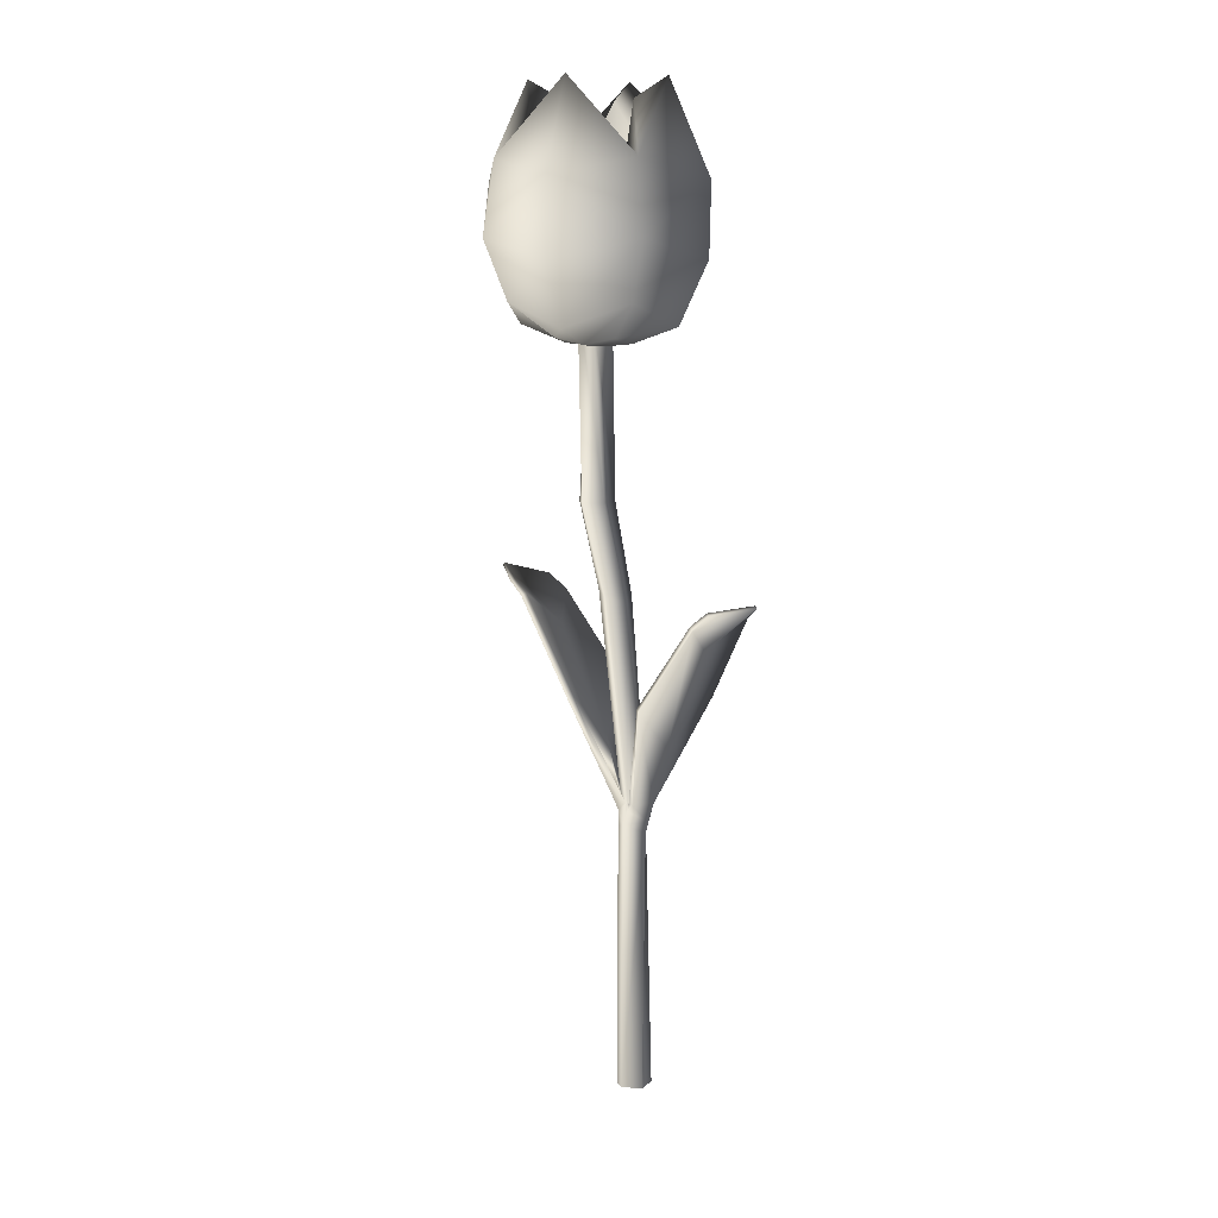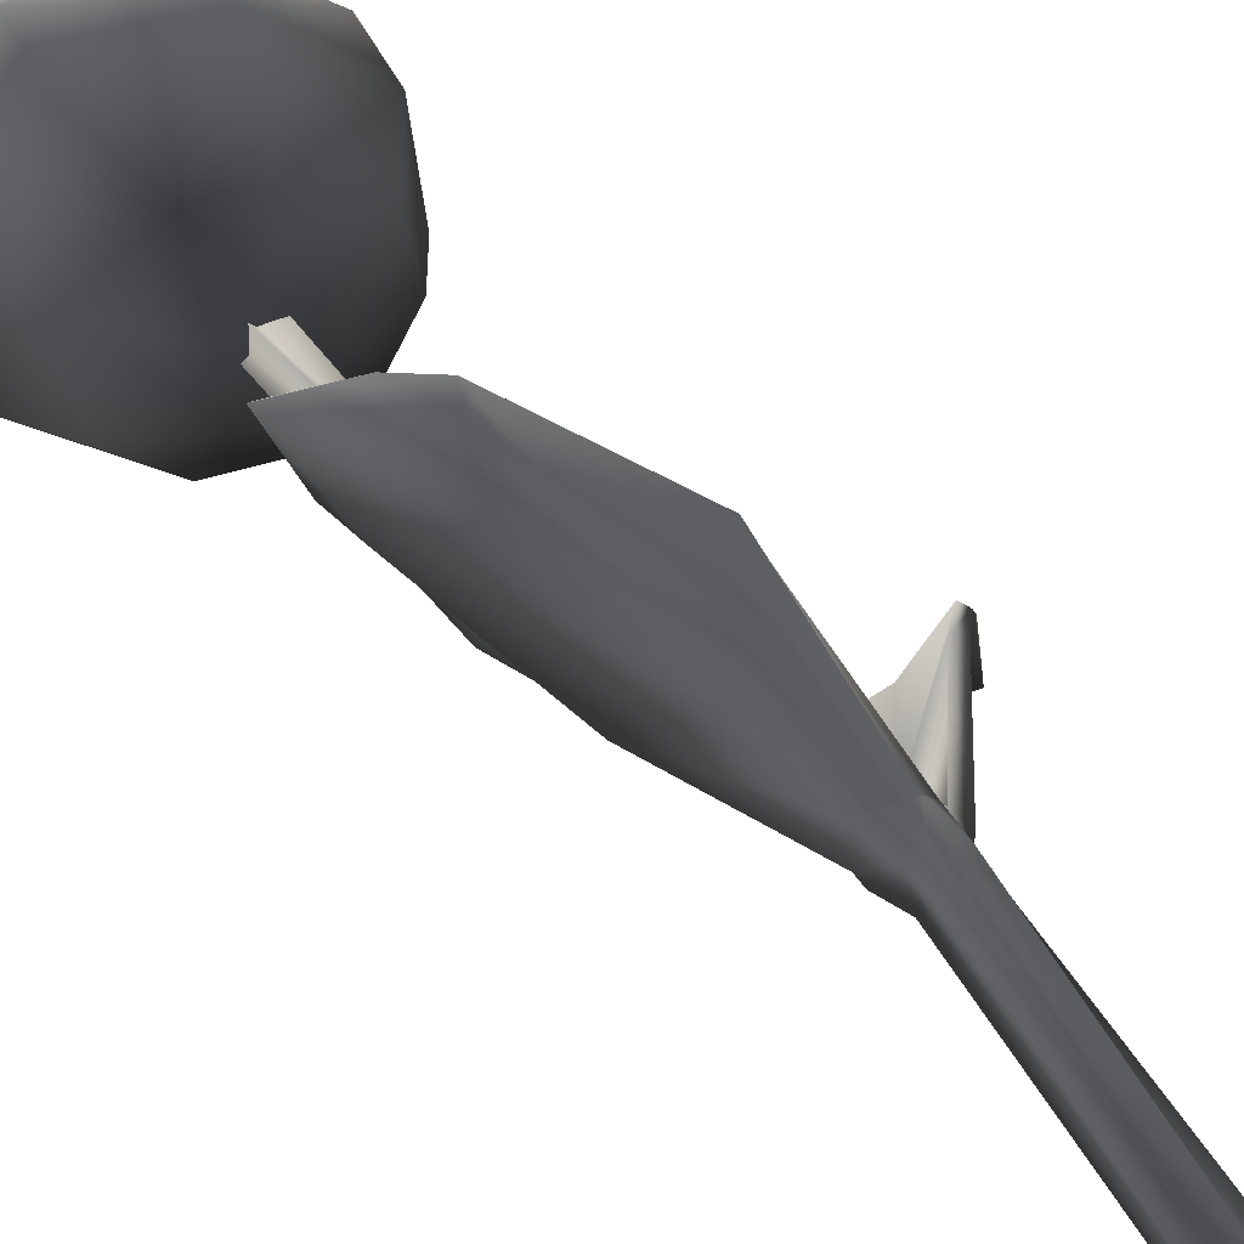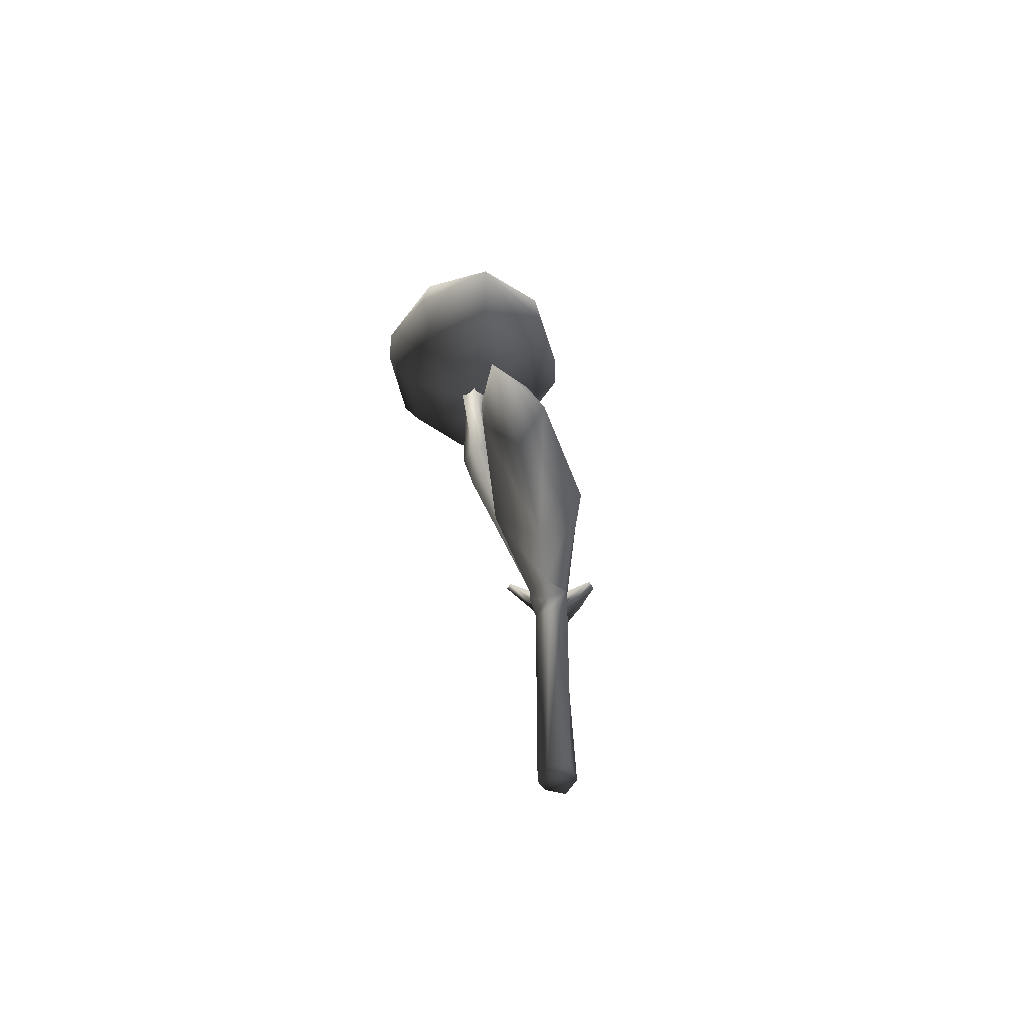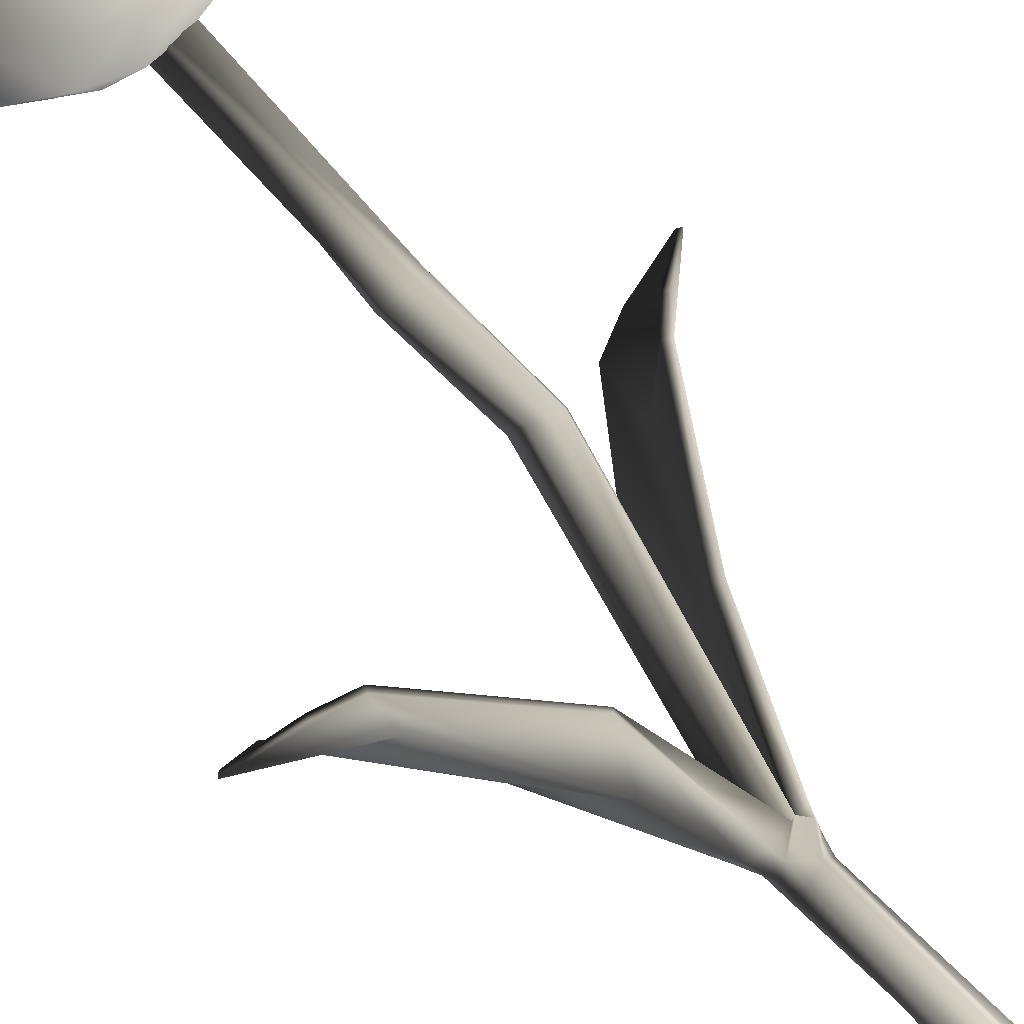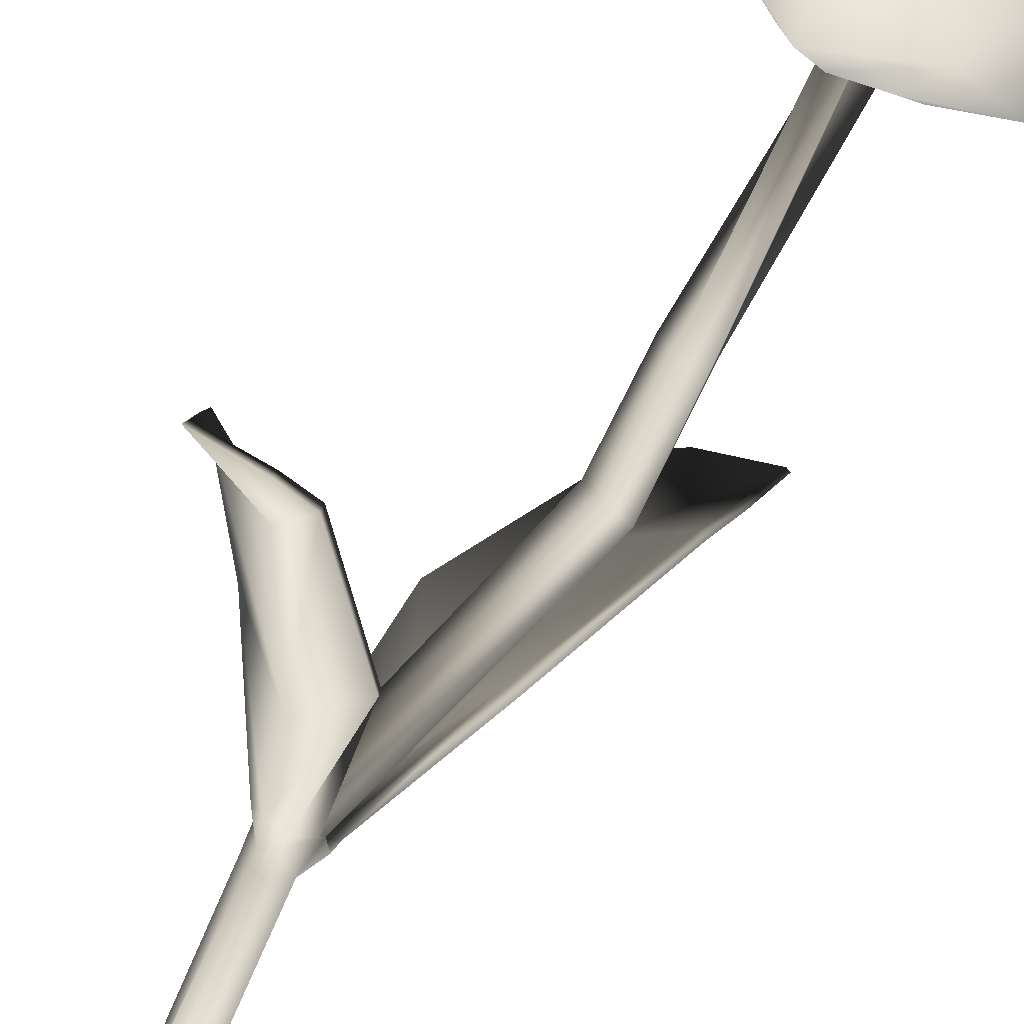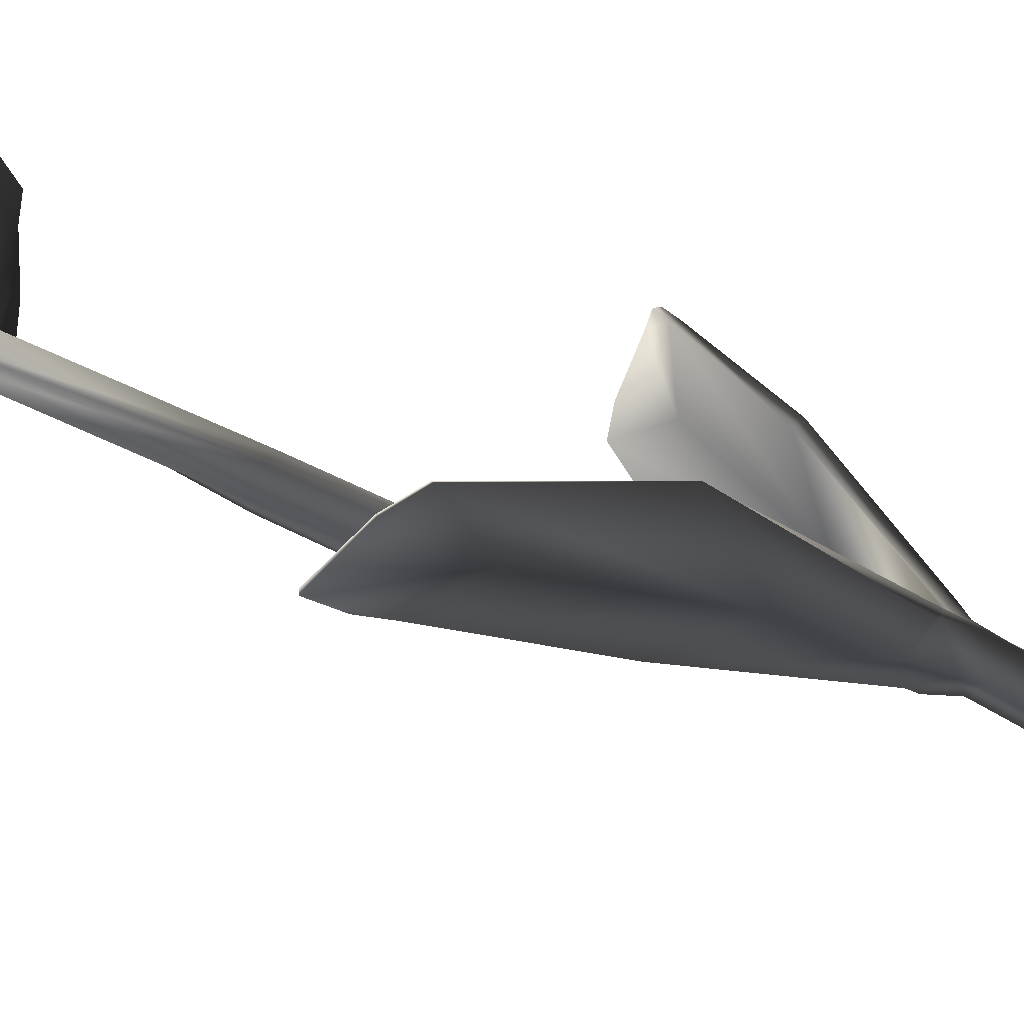
<metadata>
{"format":"obj","ext":"obj","renderer":"f3d","projection":"perspective","resolution":1024,"background":"white","views":[{"elev":10.0,"azim":-98.1,"up":"+Y"},{"elev":35.2,"azim":-22.0,"up":"+Z"},{"elev":-60.5,"azim":-42.0,"up":"+Y"},{"elev":-76.9,"azim":-134.9,"up":"+Z"},{"elev":-65.5,"azim":157.4,"up":"+Z"},{"elev":61.3,"azim":-58.2,"up":"+Z"}]}
</metadata>
<code>
v  -6.343 27.1 5.101
v  -6.22 27.22 4.901
v  -8.582 27.75 4.603
v  -8.756 27.63 4.662
v  -3.867 21.49 -0.4052
v  -1.292 15.92 -0.2987
v  -1.181 15.99 0.8587
v  -2.058 19.17 1.421
v  -1.148 21.64 3.968
v  0.0106 15.98 1.109
v  -1.022 21.71 3.641
v  -4.785 26.65 4.782
v  -4.908 26.51 5.041
v  -1.846 19.23 1.375
v  -4.771 24.93 2.78
v  -3.402 21.6 -0.4176
v  -6.912 26.24 1.832
v  -6.615 26.43 1.751
v  -4.955 24.81 2.82
v  -7.638 27.07 2.506
v  -7.407 27.22 2.438
v  0.4635 15.96 0.7973
v  -0.6387 16.02 0.5995
v  -0.8587 15.9 -0.4367
v  1.201 15.96 0.0361
v  0.9184 15.4 0.0549
v  0.6381 14.99 -0.4943
v  0.8575 16.02 -0.7128
v  0.0956 15.95 -1.087
v  0.0856 15.35 -0.8473
v  -1.134 15.58 -0.5179
v  -0.821 14.87 0.6196
v  0.0687 15.85 1.112
v  0.01 0 0.9737
v  0 0 0
v  0.7726 0 0.5757
v  0.0665 0 -0.9055
v  0.9552 0 -0.4306
v  -0.5804 0 -0.7819
v  -0.9229 0 0.3104
v  -4.329 42.61 -2.591
v  -5.02 42.61 -1.909
v  -4.008 42.61 -1.788
v  -3.439 42.61 -2.776
v  -4.1 42.61 -3.509
v  -5.077 42.61 -2.973
v  -3.279 27.55 -0.6681
v  -2.768 27.9 -1.469
v  -2.789 32.37 -2.208
v  -3.566 32.37 -1.548
v  -3.39 27.87 -2.364
v  -3.127 32.37 -3.297
v  -4.285 27.5 -2.115
v  -4.114 32.37 -3.311
v  -4.216 27.31 -1.067
v  -4.385 32.37 -2.23
v  0.4981 15.96 0.7359
v  0.7111 15.99 0.1156
v  0.4649 15.97 -0.4638
v  -0.0367 15.95 -0.6975
v  -0.8523 15.96 -0.4876
v  -0.5693 15.96 0.556
v  0.8947 14.5 0.014
v  0.5504 14.75 0.7058
v  0.2061 14.46 -0.8399
v  0.6769 14.48 -0.5218
v  -0.5637 14.69 -0.6757
v  -0.6261 14.21 0.5165
v  0.61 15.95 0.6255
v  4.633 27.1 -6.071
v  4.566 27.22 -5.846
v  6.924 27.75 -6.168
v  7.077 27.63 -6.271
v  0.7514 15.99 0.095
v  0.5001 15.97 -0.5038
v  3.666 21.49 -0.1111
v  1.446 19.17 -1.407
v  -0.0916 21.64 -3.631
v  -0.1291 21.71 -3.284
v  3.211 26.65 -5.36
v  3.262 26.51 -5.641
v  1.254 19.23 -1.308
v  3.716 24.93 -3.422
v  3.22 21.6 0.0212
v  6.029 26.24 -3.06
v  5.762 26.43 -2.905
v  3.883 24.81 -3.508
v  6.555 27.07 -3.899
v  6.349 27.22 -3.774
v  -0.0202 15.94 -0.7352
v  -0.7033 15.94 -0.5839
v  1.326 45.31 -3.791
v  -1.317 44.4 -7.433
v  -1.311 48.12 -7.558
v  0.8549 49.37 -3.684
v  -2.168 40.62 -3.011
v  -3.441 40.29 -4.04
v  -2.132 41.17 -6.114
v  0.1651 42.37 -3.533
v  -2.514 53.01 -5.721
v  -5.431 42.37 -7.085
v  -4.909 40.62 -4.748
v  -5.693 45.38 -8.26
v  -5.564 49.14 -7.688
v  -3.123 45.3 3.232
v  0.4983 44.37 0.6044
v  0.6029 48.08 0.6737
v  -3.229 49.37 2.758
v  -3.904 40.62 -0.2689
v  -2.877 40.29 -1.54
v  -0.8046 41.17 -0.2252
v  -3.382 42.37 2.068
v  -1.227 53.03 -0.4876
v  -10.15 45.38 -1.224
v  -7.53 44.4 2.394
v  -7.646 48.12 2.45
v  -9.58 49.13 -1.352
v  -6.645 40.62 -2.006
v  -5.372 40.29 -0.9772
v  -6.681 41.17 1.097
v  -8.978 42.37 -1.485
v  -6.503 53.01 0.574
v  -9.322 44.43 -5.628
v  -9.4 48.17 -5.681
v  -5.936 40.29 -3.478
v  -8.008 41.17 -4.792
v  -7.517 52.99 -4.486
v  -4.406 40.11 -2.509
v  -2.372 46.68 -2.962
v  -1.137 48.12 -3.238
v  -2.633 47.58 -5.317
v  -3.304 46.21 -4.257
v  -3.41 51.98 -4.073
v  -5.085 47.93 -5.544
v  -4.862 46.68 -4.547
v  -3.95 46.68 -0.4696
v  -3.674 48.12 0.7678
v  -1.603 47.58 -0.724
v  -2.661 46.21 -1.399
v  -2.836 51.98 -1.507
v  -6.441 46.68 -2.055
v  -7.435 47.93 -1.833
v  -6.179 47.58 0.2996
v  -5.509 46.21 -0.7603
v  -5.392 51.98 -0.937
v  -7.21 47.58 -4.293
v  -6.152 46.21 -3.618
v  -5.966 51.98 -3.503
v  -4.406 46.21 -2.509
o Tulip_Pink
g Tulip_Pink
f 1 2 3 4
f 5 6 7 8
f 9 8 7 10
f 9 11 12 13
f 12 11 14 15
f 16 5 17 18
f 17 5 8 19
f 13 19 8 9
f 13 12 2 1
f 18 17 20 21
f 18 15 14 16
f 20 4 3 21
f 22 23 14 11
f 16 24 6 5
f 23 24 16 14
f 10 22 11 9
f 15 3 2 12
f 18 21 3 15
f 4 20 17 19
f 13 1 4 19
f 25 26 27 28
f 29 28 27 30
f 6 31 32 7
f 7 32 33 10
f 34 35 36
f 36 35 37 38
f 37 35 39
f 39 35 40
f 40 35 34
f 41 42 43
f 41 43 44
f 41 44 45
f 41 45 46
f 41 46 42
f 47 48 49 50
f 48 51 52 49
f 51 53 54 52
f 53 55 56 54
f 55 47 50 56
f 49 43 42 50
f 52 44 43 49
f 54 45 44 52
f 56 46 45 54
f 50 42 46 56
f 57 58 48 47
f 58 59 60 51 48
f 60 61 53 51
f 61 62 55 53
f 62 57 47 55
f 63 64 34 36
f 38 37 65 66
f 67 65 37 39
f 68 67 39 40
f 64 68 40 34
f 69 26 25
f 30 27 66 65
f 70 71 72 73
f 74 75 59 58
f 76 25 28 77
f 78 77 28 29
f 78 79 80 81
f 80 79 82 83
f 84 76 85 86
f 85 76 77 87
f 81 87 77 78
f 81 80 71 70
f 86 85 88 89
f 86 83 82 84
f 88 73 72 89
f 57 69 74 58
f 75 90 60 59
f 90 91 61 60
f 90 75 82 79 91
f 84 69 25 76
f 63 66 27 26
f 36 38 66 63
f 30 65 67 61 91
f 74 69 84 82 75
f 29 91 79 78
f 29 30 91
f 26 69 57 64 63
f 24 31 6
f 67 68 32 31
f 62 61 24 23
f 68 64 33 32
f 64 57 22 33
f 57 62 23 22
f 33 22 10
f 61 67 31 24
f 83 72 71 80
f 86 89 72 83
f 73 88 85 87
f 81 70 73 87
f 92 93 94 95
f 96 97 98 99
f 95 94 100
f 101 98 97 102
f 94 93 103 104
f 100 94 104
f 99 98 93 92
f 103 93 98 101
f 105 106 107 108
f 109 110 111 112
f 108 107 113
f 99 111 110 96
f 107 106 92 95
f 113 107 95
f 112 111 106 105
f 92 106 111 99
f 114 115 116 117
f 118 119 120 121
f 117 116 122
f 112 120 119 109
f 116 115 105 108
f 122 116 108
f 121 120 115 114
f 105 115 120 112
f 103 123 124 104
f 102 125 126 101
f 104 124 127
f 121 126 125 118
f 124 123 114 117
f 127 124 117
f 101 126 123 103
f 114 123 126 121
f 109 119 128
f 128 110 109
f 96 110 128
f 128 97 96
f 102 97 128
f 128 125 102
f 118 125 128
f 128 119 118
f 129 130 131 132
f 130 133 131
f 131 134 135 132
f 133 134 131
f 136 137 138 139
f 137 140 138
f 138 130 129 139
f 140 130 138
f 141 142 143 144
f 142 145 143
f 143 137 136 144
f 145 137 143
f 135 134 146 147
f 134 148 146
f 146 142 141 147
f 148 142 146
f 133 130 95 100
f 134 133 100 104
f 140 137 108 113
f 130 140 113 95
f 145 142 117 122
f 137 145 122 108
f 148 134 104 127
f 142 148 127 117
f 132 135 147 149
f 132 149 139 129
f 149 147 141 144
f 139 149 144 136

</code>
